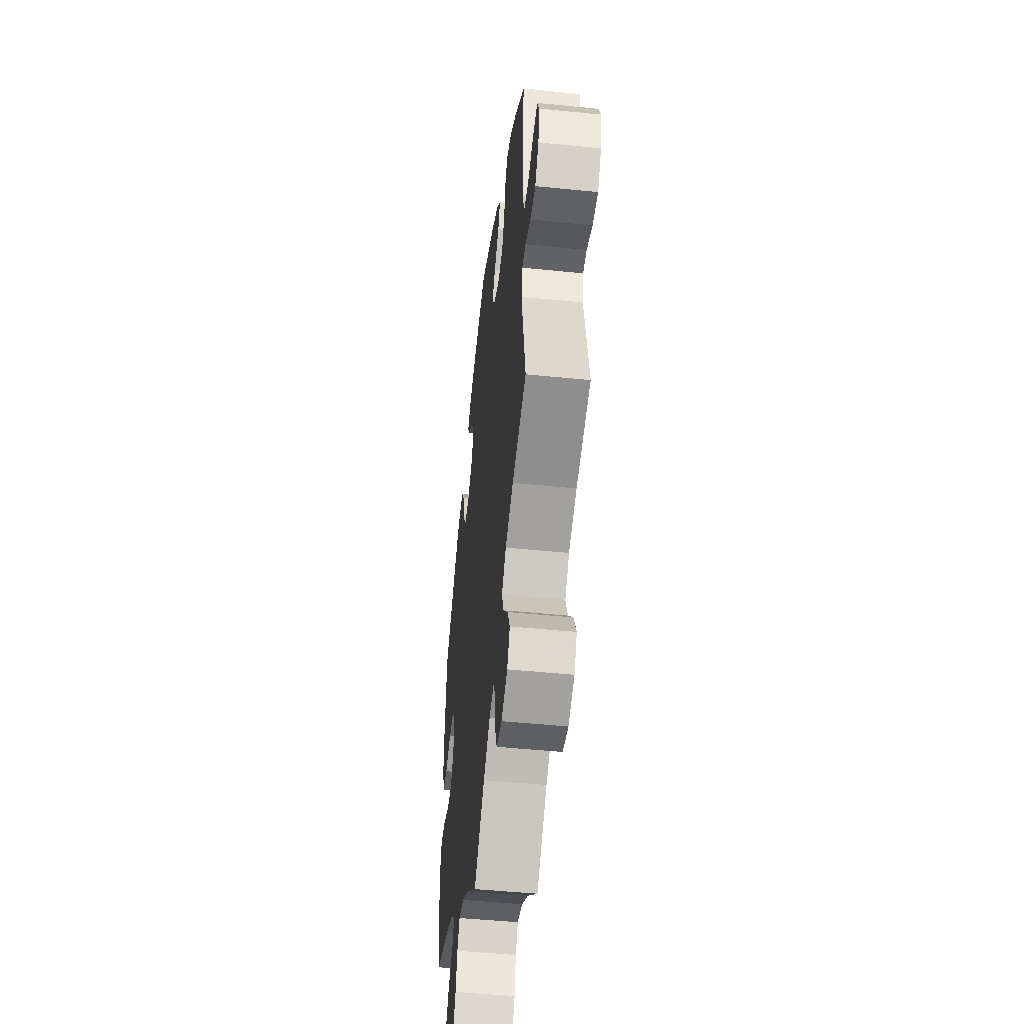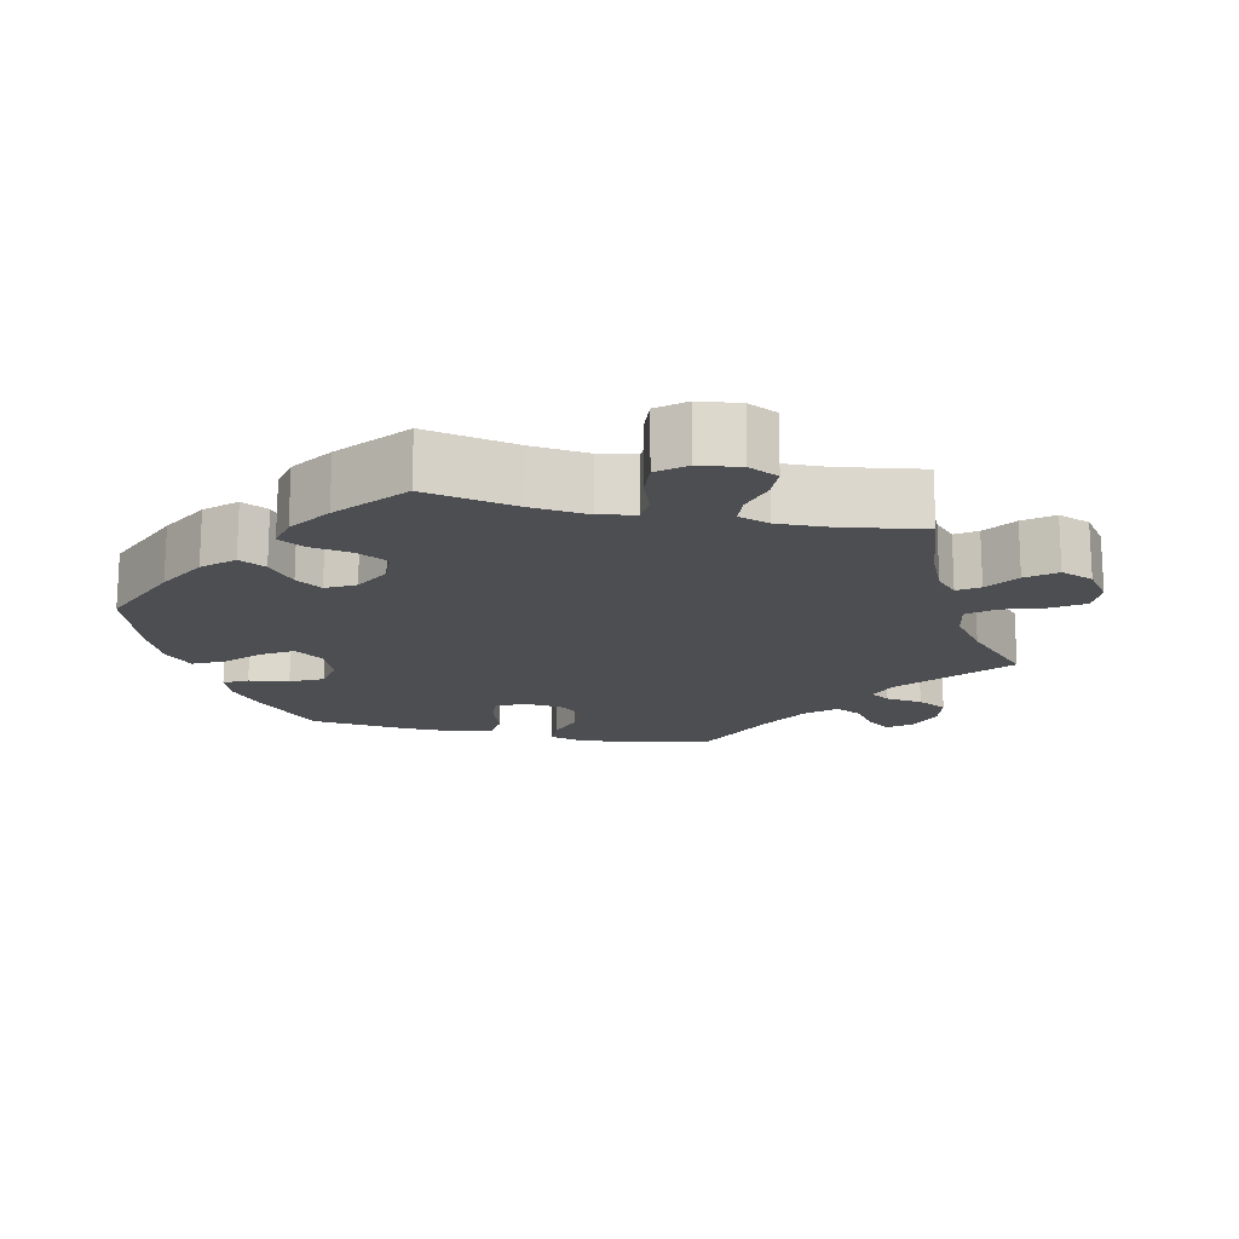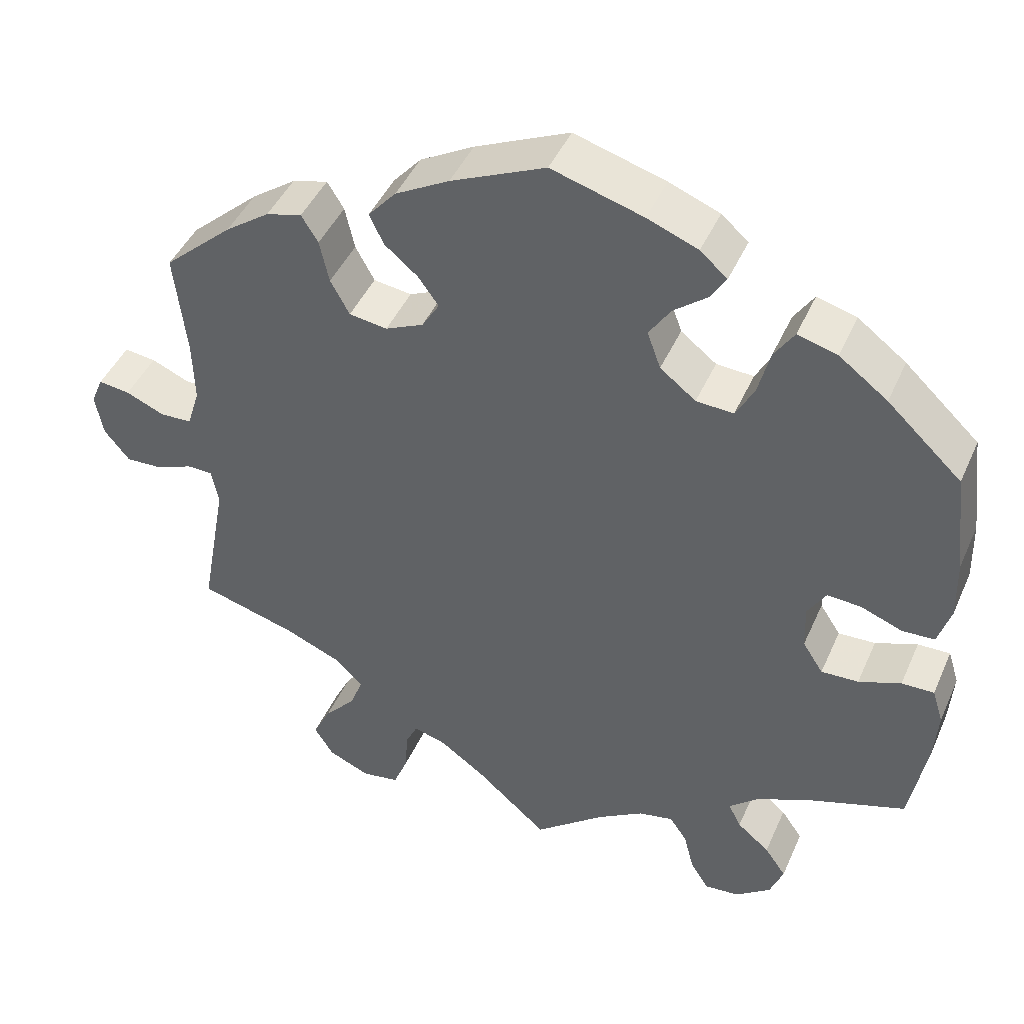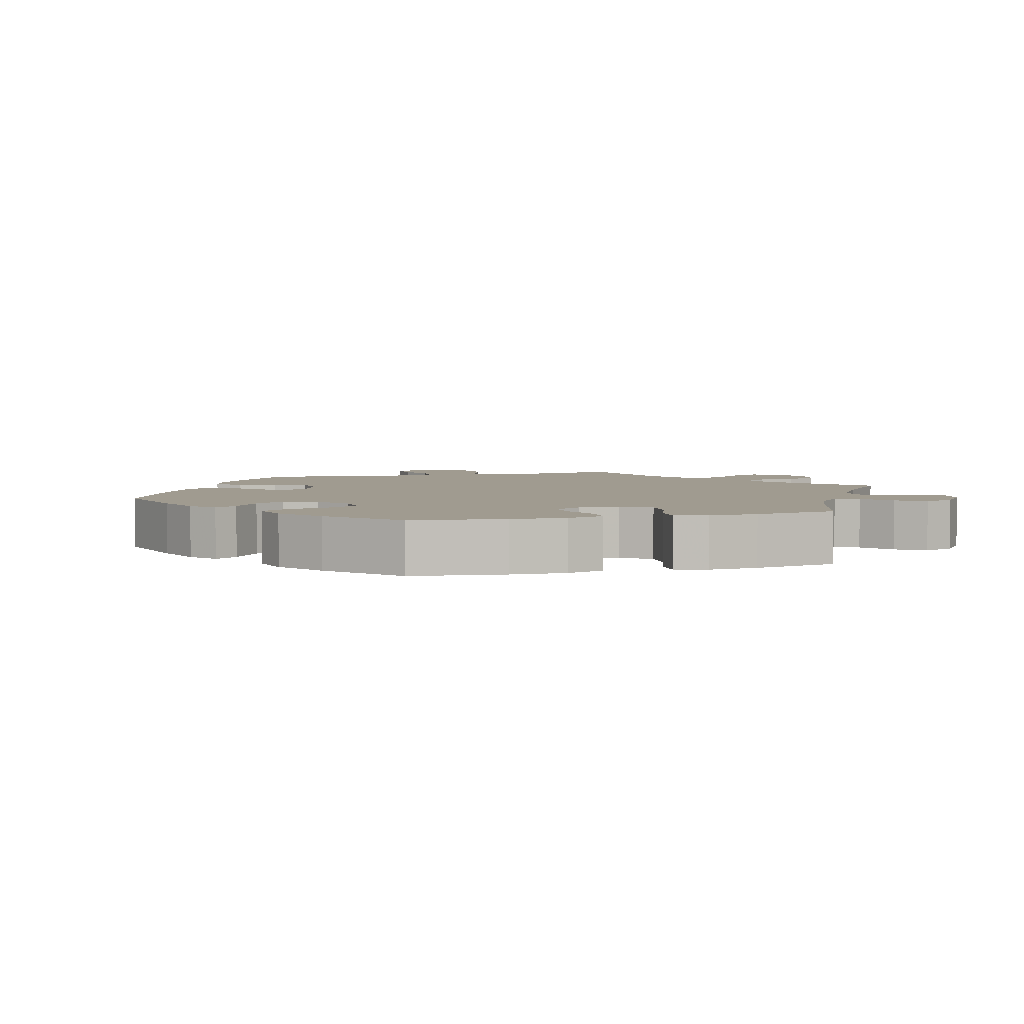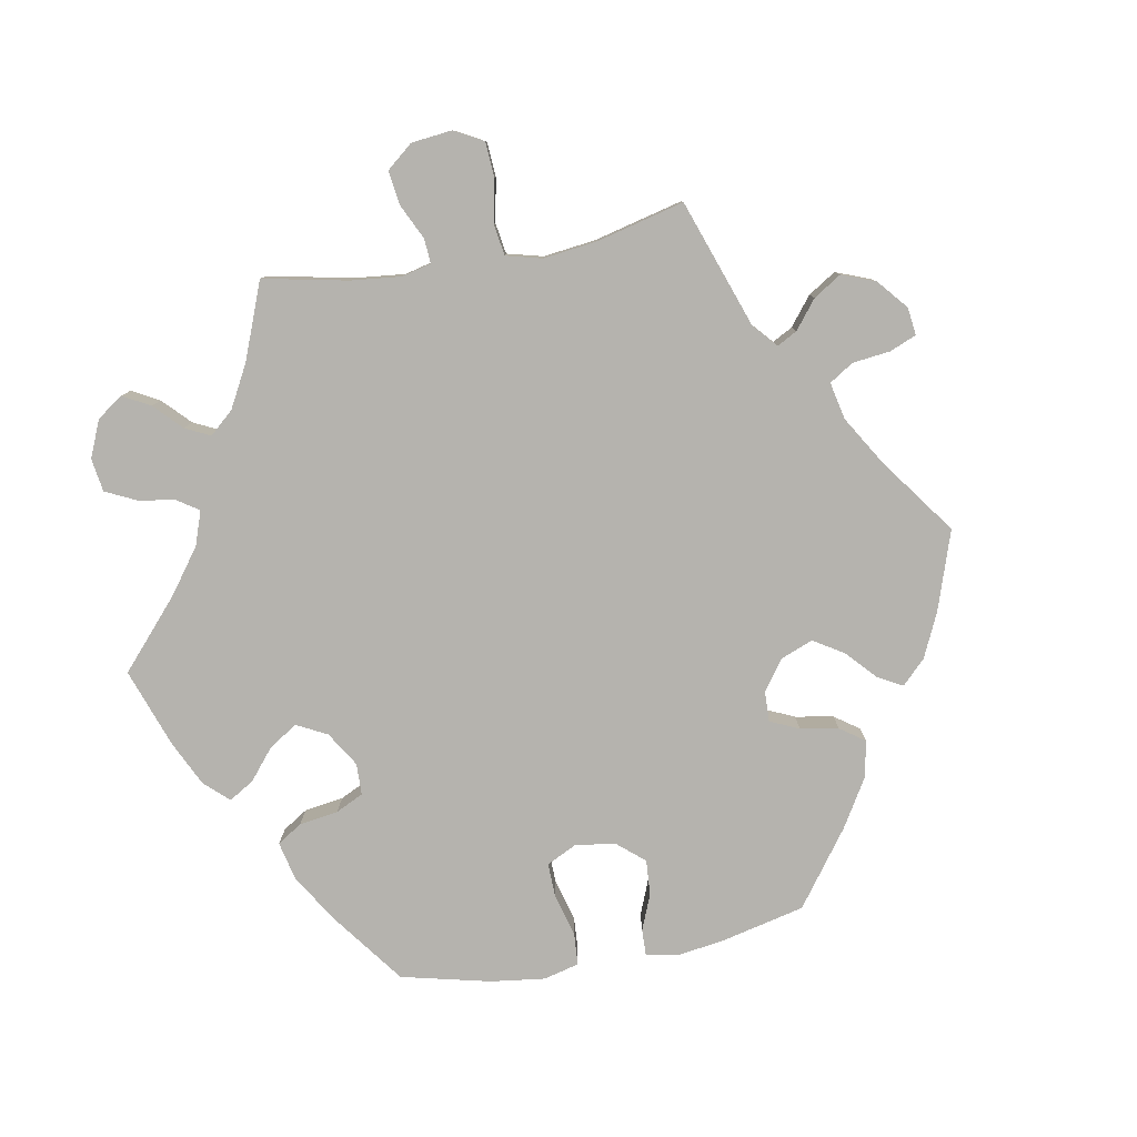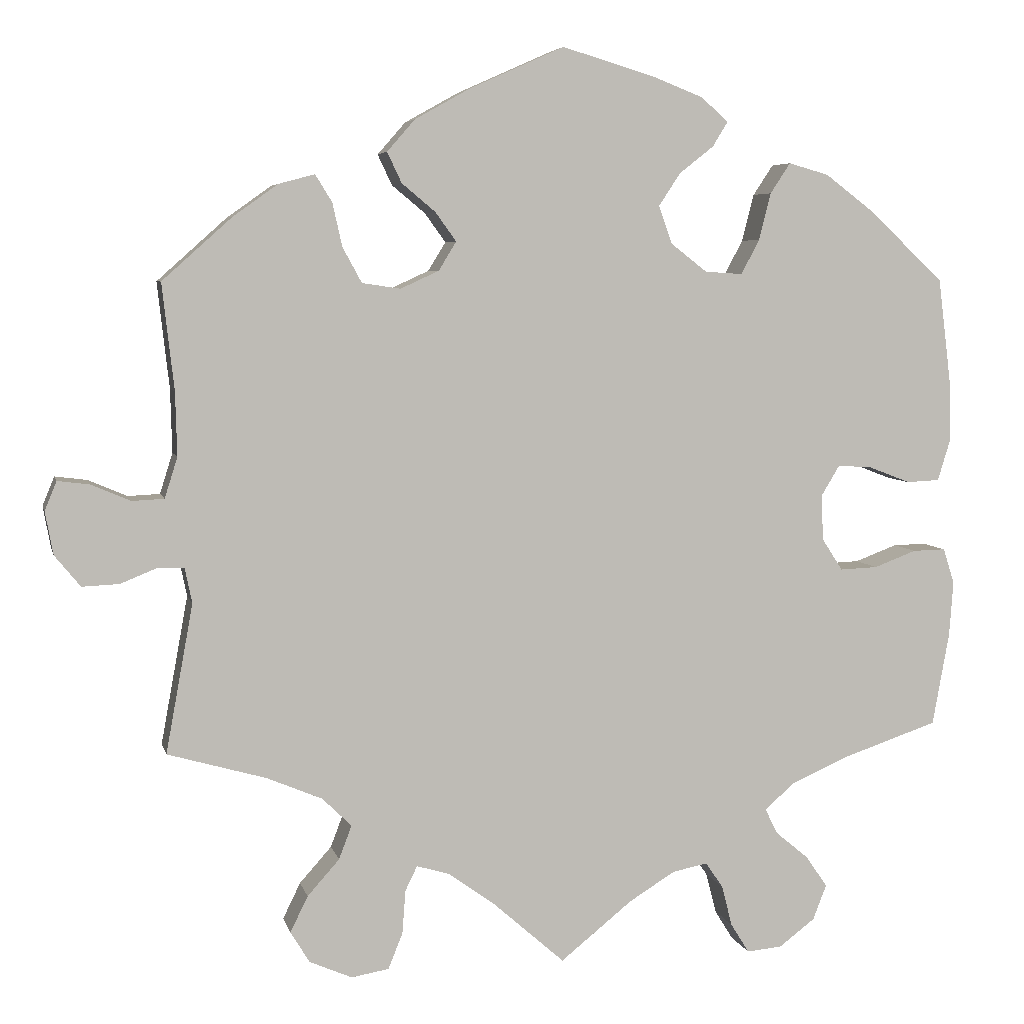
<metadata>
{"format":"obj","ext":"obj","renderer":"f3d","projection":"perspective","resolution":1024,"background":"white","views":[{"elev":-49.0,"azim":-96.4,"up":"+Z"},{"elev":-16.6,"azim":137.4,"up":"+Y"},{"elev":44.5,"azim":22.9,"up":"+Z"},{"elev":4.2,"azim":74.6,"up":"+Y"},{"elev":-79.9,"azim":-139.9,"up":"+Y"},{"elev":5.4,"azim":-12.6,"up":"+Z"}]}
</metadata>
<code>
v 0.114 0.07 0.544
v 0.178 0.07 0.519
v 0.212 0.07 0.489
v 0.193 0.07 0.458
v 0.15 0.07 0.424
v 0.123 0.07 0.383
v 0.14 0.07 0.336
v 0.185 0.07 0.301
v 0.232 0.07 0.298
v 0.255 0.07 0.341
v 0.27 0.07 0.4
v 0.295 0.07 0.438
v 0.345 0.07 0.424
v 0.406 0.07 0.378
v 0.5 0.07 0.29
v 0.516 0.07 0.16
v 0.518 0.07 0.083
v 0.502 0.07 0.031
v 0.461 0.07 0.029
v 0.409 0.07 0.049
v 0.366 0.07 0.052
v 0.343 0.07 0.014
v 0.345 0.07 -0.043
v 0.371 0.07 -0.083
v 0.418 0.07 -0.081
v 0.471 0.07 -0.061
v 0.512 0.07 -0.06
v 0.526 0.07 -0.104
v 0.521 0.07 -0.173
v 0.5 0.07 -0.289
v 0.379 0.07 -0.33
v 0.309 0.07 -0.361
v 0.271 0.07 -0.394
v 0.287 0.07 -0.426
v 0.328 0.07 -0.46
v 0.355 0.07 -0.499
v 0.338 0.07 -0.543
v 0.293 0.07 -0.577
v 0.249 0.07 -0.581
v 0.226 0.07 -0.544
v 0.213 0.07 -0.493
v 0.191 0.07 -0.461
v 0.147 0.07 -0.47
v 0.089 0.07 -0.506
v 0 0.07 -0.578
v -0.091 0.07 -0.498
v -0.148 0.07 -0.457
v -0.189 0.07 -0.445
v -0.204 0.07 -0.476
v -0.208 0.07 -0.53
v -0.226 0.07 -0.575
v -0.273 0.07 -0.583
v -0.326 0.07 -0.56
v -0.35 0.07 -0.521
v -0.328 0.07 -0.476
v -0.288 0.07 -0.431
v -0.272 0.07 -0.389
v -0.309 0.07 -0.353
v -0.378 0.07 -0.324
v -0.501 0.07 -0.289
v -0.467 0.07 -0.103
v -0.476 0.07 -0.059
v -0.508 0.07 -0.058
v -0.555 0.07 -0.077
v -0.601 0.07 -0.079
v -0.633 0.07 -0.04
v -0.643 0.07 0.014
v -0.628 0.07 0.05
v -0.588 0.07 0.045
v -0.539 0.07 0.024
v -0.499 0.07 0.026
v -0.483 0.07 0.077
v -0.485 0.07 0.156
v -0.5 0.07 0.289
v -0.413 0.07 0.367
v -0.357 0.07 0.407
v -0.312 0.07 0.419
v -0.291 0.07 0.385
v -0.279 0.07 0.331
v -0.255 0.07 0.287
v -0.207 0.07 0.28
v -0.159 0.07 0.302
v -0.137 0.07 0.338
v -0.163 0.07 0.374
v -0.205 0.07 0.409
v -0.223 0.07 0.447
v -0.188 0.07 0.487
v -0.12 0.07 0.525
v -0.001 0.07 0.578
v 0.114 0 0.544
v 0.178 0 0.519
v 0.212 0 0.489
v 0.193 0 0.458
v 0.15 0 0.424
v 0.123 0 0.383
v 0.14 0 0.336
v 0.185 0 0.301
v 0.232 0 0.298
v 0.255 0 0.341
v 0.27 0 0.4
v 0.295 0 0.438
v 0.345 0 0.424
v 0.406 0 0.378
v 0.5 0 0.29
v 0.516 0 0.16
v 0.518 0 0.083
v 0.502 0 0.031
v 0.461 0 0.029
v 0.409 0 0.049
v 0.366 0 0.052
v 0.343 0 0.014
v 0.345 0 -0.043
v 0.371 0 -0.083
v 0.418 0 -0.081
v 0.471 0 -0.061
v 0.512 0 -0.06
v 0.526 0 -0.104
v 0.521 0 -0.173
v 0.5 0 -0.289
v 0.379 0 -0.33
v 0.309 0 -0.361
v 0.271 0 -0.394
v 0.287 0 -0.426
v 0.328 0 -0.46
v 0.355 0 -0.499
v 0.338 0 -0.543
v 0.293 0 -0.577
v 0.249 0 -0.581
v 0.226 0 -0.544
v 0.213 0 -0.493
v 0.191 0 -0.461
v 0.147 0 -0.47
v 0.089 0 -0.506
v 0 0 -0.578
v -0.091 0 -0.498
v -0.148 0 -0.457
v -0.189 0 -0.445
v -0.204 0 -0.476
v -0.208 0 -0.53
v -0.226 0 -0.575
v -0.273 0 -0.583
v -0.326 0 -0.56
v -0.35 0 -0.521
v -0.328 0 -0.476
v -0.288 0 -0.431
v -0.272 0 -0.389
v -0.309 0 -0.353
v -0.378 0 -0.324
v -0.501 0 -0.289
v -0.467 0 -0.103
v -0.476 0 -0.059
v -0.508 0 -0.058
v -0.555 0 -0.077
v -0.601 0 -0.079
v -0.633 0 -0.04
v -0.643 0 0.014
v -0.628 0 0.05
v -0.588 0 0.045
v -0.539 0 0.024
v -0.499 0 0.026
v -0.483 0 0.077
v -0.485 0 0.156
v -0.5 0 0.289
v -0.413 0 0.367
v -0.357 0 0.407
v -0.312 0 0.419
v -0.291 0 0.385
v -0.279 0 0.331
v -0.255 0 0.287
v -0.207 0 0.28
v -0.159 0 0.302
v -0.137 0 0.338
v -0.163 0 0.374
v -0.205 0 0.409
v -0.223 0 0.447
v -0.188 0 0.487
v -0.12 0 0.525
v -0.001 0 0.578
f 84 85 86 87
f 83 84 87 88
f 76 77 78 79
f 76 79 80
f 73 74 75 76
f 72 73 76 80
f 71 72 80 81
f 67 68 69 70
f 67 70 71
f 66 67 71
f 63 64 65 66
f 62 63 66 71
f 59 60 61
f 58 59 61 62
f 57 58 62 71
f 53 54 55 56
f 53 56 57
f 52 53 57
f 49 50 51 52
f 48 49 52 57
f 47 48 57 71
f 44 45 46
f 43 44 46 47
f 42 43 47 71
f 38 39 40 41
f 38 41 42
f 37 38 42
f 34 35 36 37
f 33 34 37 42
f 32 33 42 71
f 28 29 30 31
f 25 26 27 28
f 24 25 28 31
f 23 24 31 32
f 17 18 19 20
f 17 20 21
f 16 17 21
f 15 16 21
f 14 15 21 22
f 10 11 12 13
f 9 10 13 14
f 2 3 4 5
f 2 5 6
f 1 2 6
f 83 88 89 1
f 32 71 81 82
f 22 23 32 82
f 9 14 22
f 8 9 22 82
f 7 8 82 83
f 83 1 6
f 6 7 83
f 176 175 174 173
f 177 176 173 172
f 168 167 166 165
f 169 168 165
f 165 164 163 162
f 169 165 162 161
f 170 169 161 160
f 159 158 157 156
f 160 159 156
f 160 156 155
f 155 154 153 152
f 160 155 152 151
f 150 149 148
f 151 150 148 147
f 160 151 147 146
f 145 144 143 142
f 146 145 142
f 146 142 141
f 141 140 139 138
f 146 141 138 137
f 160 146 137 136
f 135 134 133
f 136 135 133 132
f 160 136 132 131
f 130 129 128 127
f 131 130 127
f 131 127 126
f 126 125 124 123
f 131 126 123 122
f 160 131 122 121
f 120 119 118 117
f 117 116 115 114
f 120 117 114 113
f 121 120 113 112
f 109 108 107 106
f 110 109 106
f 110 106 105
f 110 105 104
f 111 110 104 103
f 102 101 100 99
f 103 102 99 98
f 94 93 92 91
f 95 94 91
f 95 91 90
f 90 178 177 172
f 171 170 160 121
f 171 121 112 111
f 111 103 98
f 171 111 98 97
f 172 171 97 96
f 95 90 172
f 172 96 95
f 1 90 91 2
f 2 91 92 3
f 3 92 93 4
f 4 93 94 5
f 5 94 95 6
f 6 95 96 7
f 7 96 97 8
f 8 97 98 9
f 9 98 99 10
f 10 99 100 11
f 11 100 101 12
f 12 101 102 13
f 13 102 103 14
f 14 103 104 15
f 15 104 105 16
f 16 105 106 17
f 17 106 107 18
f 18 107 108 19
f 19 108 109 20
f 20 109 110 21
f 21 110 111 22
f 22 111 112 23
f 23 112 113 24
f 24 113 114 25
f 25 114 115 26
f 26 115 116 27
f 27 116 117 28
f 28 117 118 29
f 29 118 119 30
f 30 119 120 31
f 31 120 121 32
f 32 121 122 33
f 33 122 123 34
f 34 123 124 35
f 35 124 125 36
f 36 125 126 37
f 37 126 127 38
f 38 127 128 39
f 39 128 129 40
f 40 129 130 41
f 41 130 131 42
f 42 131 132 43
f 43 132 133 44
f 44 133 134 45
f 45 134 135 46
f 46 135 136 47
f 47 136 137 48
f 48 137 138 49
f 49 138 139 50
f 50 139 140 51
f 51 140 141 52
f 52 141 142 53
f 53 142 143 54
f 54 143 144 55
f 55 144 145 56
f 56 145 146 57
f 57 146 147 58
f 58 147 148 59
f 59 148 149 60
f 60 149 150 61
f 61 150 151 62
f 62 151 152 63
f 63 152 153 64
f 64 153 154 65
f 65 154 155 66
f 66 155 156 67
f 67 156 157 68
f 68 157 158 69
f 69 158 159 70
f 70 159 160 71
f 71 160 161 72
f 72 161 162 73
f 73 162 163 74
f 74 163 164 75
f 75 164 165 76
f 76 165 166 77
f 77 166 167 78
f 78 167 168 79
f 79 168 169 80
f 80 169 170 81
f 81 170 171 82
f 82 171 172 83
f 83 172 173 84
f 84 173 174 85
f 85 174 175 86
f 86 175 176 87
f 87 176 177 88
f 88 177 178 89
f 89 178 90 1

</code>
